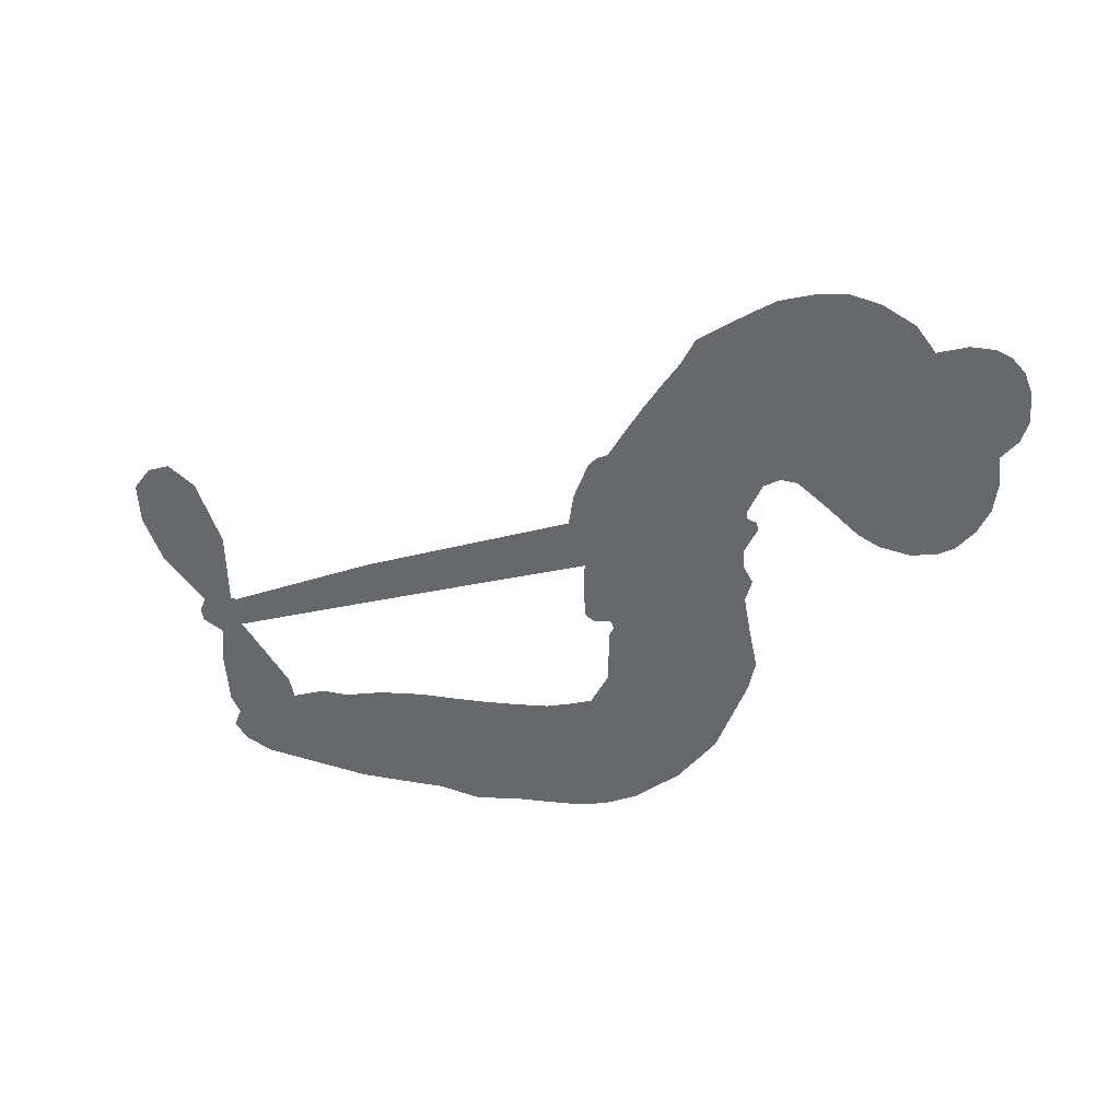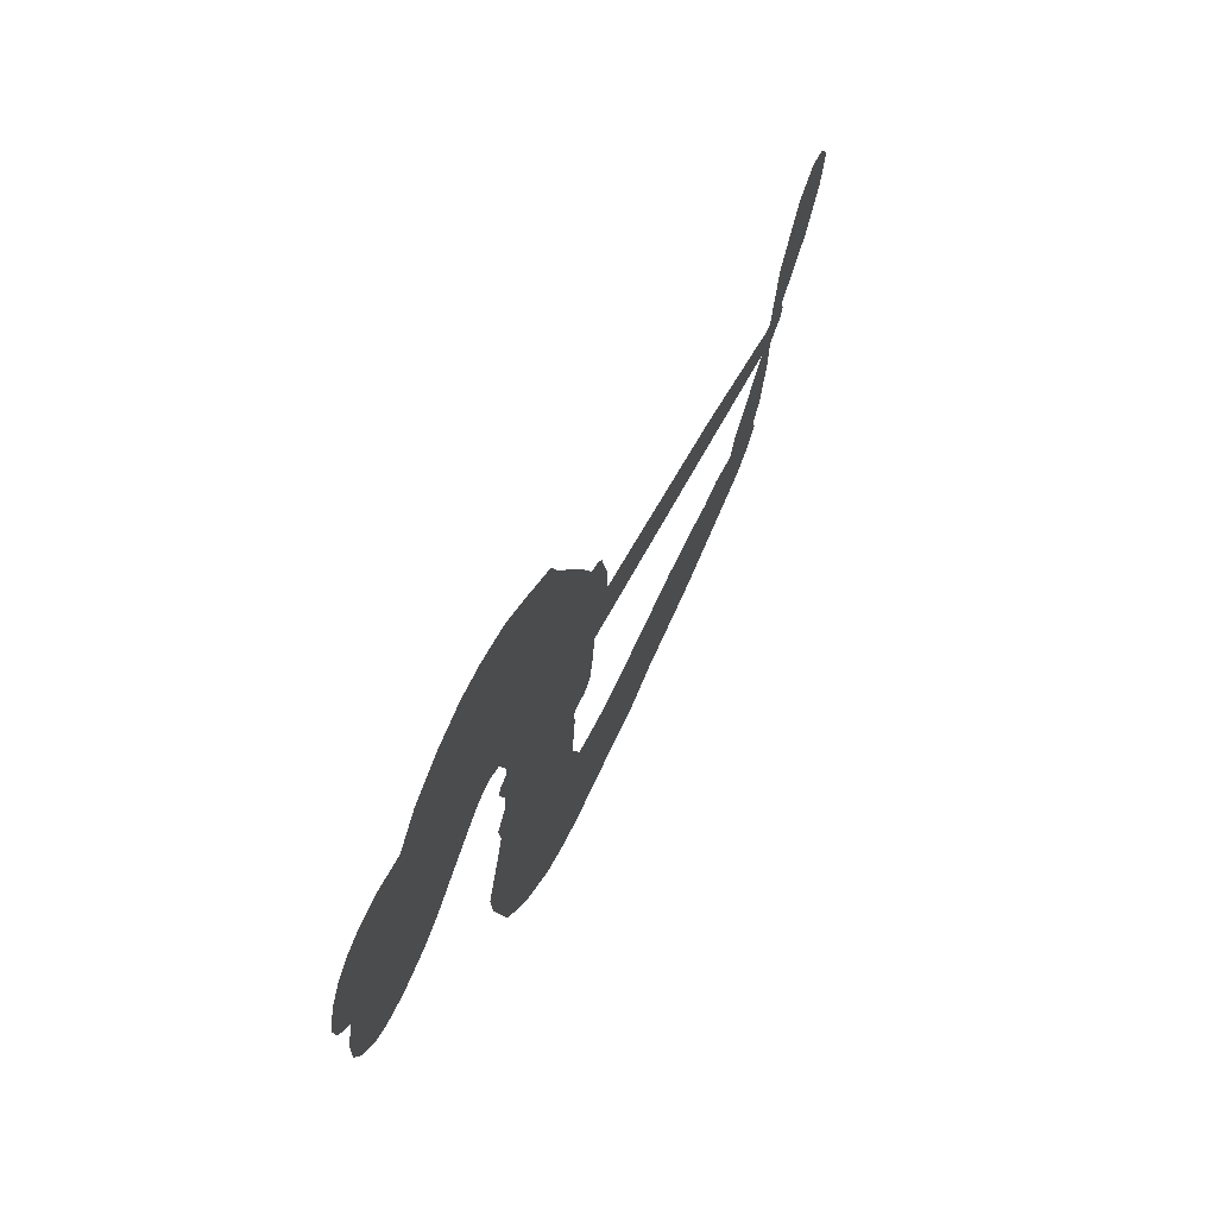
<metadata>
{"format":"obj","ext":"obj","renderer":"f3d","projection":"perspective","resolution":1024,"background":"white","views":[{"elev":-52.4,"azim":172.4,"up":"+Z"},{"elev":67.6,"azim":-65.4,"up":"+Y"}]}
</metadata>
<code>
v -1182 844.8 0.2257
v -1181 895.7 0.2142
v -1168 944.5 0.1893
v -1190 977.9 0.1564
v -1196 1014 0.1258
v -1185 1065 0
v -1166 1099 0.102
v -1141 1121 0.135
v -1114 1132 0.1547
v -1073 1132 0.1819
v -1025 1116 0.2241
v -987.4 1157 0.2597
v -929.4 1185 0.2811
v -878.2 1196 0.2947
v -835.3 1192 0.3046
v -777.6 1172 0.3194
v -670.9 1090 0.357
v -655.9 1048 0.3705
v -572.9 870.8 0.4716
v -556.1 862 0.486
v -545.6 845.9 0.5
v -531.2 733.9 0.5272
v -224.8 610.1 0.6118
v -21.77 512.4 0.6795
v -12.75 514.5 0.6864
v 4.46 630.6 0.7179
v 51.44 729.5 0.7338
v 92.6 760.9 0.7382
v 122.3 748.9 0.741
v 141.4 714.7 0.75
v 130.7 652.6 0.73
v 94.98 579.4 0.7164
v 28.69 505.7 0.6913
v 34.65 483.3 0.6867
v 29.38 464 0.6845
v -2.077 443.5 0.6806
v -4.818 383.9 0.6797
v -21.22 300.4 0.6797
v -75.75 201.1 0.6797
v -103.5 188.1 0.6797
v -126.4 195.3 0.6797
v -144.2 230.2 0.6797
v -142.7 270.1 0.6797
v -114.8 352.6 0.6797
v -32.72 462 0.6784
v -567.8 654.3 0.5463
v -582.9 554.5 0.5748
v -598.4 544 0.5774
v -626.8 545.8 0.5876
v -632.3 533.2 0.6008
v -628 520 0.6103
v -638.4 426.5 0.669
v -618.2 372.2 0.7013
v -546.7 350.9 0.6935
v -334.3 349.3 0.5832
v -268.9 344.7 0.546
v -211.7 331.8 0.5055
v -173.8 335.7 0.4795
v -64.21 296.5 0.3786
v -36.5 268.6 0.324
v -30.85 242.9 0.25
v -50.78 214.8 0.3476
v -91.39 191 0.4048
v -255.2 153.7 0.5381
v -389.1 143.5 0.6229
v -456.8 124.8 0.662
v -519.1 131.2 0.6969
v -632.8 131.8 0.7854
v -676.8 140.9 0.8353
v -725.7 163.8 1
v -791.1 222.3 0.7852
v -842 303.7 0.7241
v -873.1 435.4 0.6592
v -876.9 487.5 0.64
v -833.4 619.5 0.5732
v -838.6 656.8 0.5548
v -818.3 686.5 0.5366
v -813.4 717.2 0.5138
v -828.2 760.6 0.488
v -822.1 774.4 0.4836
v -806.4 780.1 0.475
v -803.9 792.6 0.4601
v -819.7 844.6 0.3966
v -843.6 859.9 0.3579
v -871.2 856.8 0.3262
v -984.9 772.2 0.2586
v -1022 753.3 0.2511
v -1076 743.1 0.2439
v -1118 750.7 0.2394
v -1143 766.5 0.2368
v -1168 801.8 0.2319
v -300.1 558.8 0.5994
v -13.67 497.5 0.682
v -782.2 782.8 0.4707
v -647.2 547.7 0.5938
v -633.2 473 0.6381
v -807.5 759.6 0.4874
v -572.3 837.2 0.4858
v -574.1 602.4 0.5622
v -166.3 510.6 0.6359
v 6.871 504.9 0.688
v -99.5 486.4 0.6569
v -66.11 474.2 0.6682
v -820.5 739 0.4976
v -633 573.3 0.5788
v -4.151 572.6 0.7066
v 5.212 477.3 0.6836
v 12.15 540.5 0.6984
v -68.03 248.2 0.3594
v -104.2 225.6 0.6797
v -775.1 826.8 0.4356
v -649.2 514.7 0.6142
v -793.4 736.6 0.5014
v -1103 803.5 0.2382
v -1108 1081 0.1552
v -861.5 905.4 0.3324
v -532 787.1 0.5019
v -605.8 571.6 0.574
v -123.2 561.4 0.6416
v -72.5 536.9 0.6585
v -677.8 586.9 0.5787
v -625.5 864 0.4567
v -774.8 696 0.5268
v -801.2 893.1 0.378
v -613.2 617.7 0.5604
v -42.42 491.6 0.6737
v -699.4 531.3 0.6088
v -70.76 505.4 0.6633
v -100.8 519.6 0.6528
v -792.4 645.6 0.5563
v -186.3 266.9 0.4835
v -73.79 407.3 0.6798
v 92.61 718.2 0.7367
v 61.83 542.6 0.7065
v -48.48 250.8 0.6797
v -1131 1007 0.1614
v -132.9 498.5 0.6462
v -189.6 303 0.4878
v -36.11 421.8 0.6796
v -252.5 278.5 0.5314
v -118.9 316.3 0.436
v -150.3 288.6 0.4558
v -865.1 1121 0.2996
v -640 210.3 0.7746
v -1136 835.5 0.2303
v -1034 823.2 0.2508
v -1145 1065 0.111
v -701.5 793.2 0.4757
v -698.2 457.5 0.6496
v 27.95 680.1 0.7265
v 35.68 572.6 0.709
v -1154 978.7 0.1686
v -1101 939.8 0.2103
v -1118 972.2 0.189
v -1051 989 0.2197
v -1089 1003 0.1922
v -172.7 172.3 0.4788
v -107.5 271.7 0.4135
v -860.6 1161 0.2993
v -734.3 1049 0.3529
v -648 170.2 0.8021
v -1017 790.1 0.2536
v -929 815.3 0.2803
v -1061 788.9 0.2454
v -742.9 799.7 0.4638
v -663.5 453.5 0.6517
v -688.6 394.9 0.6851
v -1081 969.7 0.2092
v -1039 922.6 0.2398
v -1045 1053 0.2106
v -1105 1040 0.1665
v -906.5 1145 0.2852
v -813.4 1135 0.3145
v -695.8 1060 0.3597
v -576.3 130.8 0.7377
v -691.1 200.7 0.8371
v -748.7 751.8 0.4939
v -712.8 872.5 0.4282
v -1059 1022 0.2071
v -1004 1020 0.2406
v -723.7 1132 0.3381
v -785.7 860.8 0.4059
v -613.3 183.8 0.7629
v -576.2 239.2 0.7213
v -737 840.7 0.4387
v -728.6 1091 0.3449
v -612.8 962.8 0.4135
v -757.1 881.1 0.4069
v -768.1 1119 0.329
v -761.9 961.5 0.3697
v -689.3 983.6 0.3864
v -771 921.5 0.3811
v -681.7 1021 0.3747
v -716.3 927 0.4007
v -825 954.6 0.3427
v -634.2 1006 0.3907
v -806.4 926 0.3617
v -650.7 972.2 0.4009
v -675.9 939.9 0.408
v -634.6 929.3 0.4239
v -659.1 896.7 0.4322
v -592.6 917.7 0.4395
v -668.8 850.4 0.4521
v -615.3 896.3 0.4445
v -833.8 889.6 0.3566
v -676 553.5 0.5947
v -706.5 567 0.5908
v -720.8 632.8 0.5591
v -761.3 533.2 0.6117
v 114.9 687.3 0.7369
v 71.76 679.7 0.7299
v 49.49 639.6 0.722
v -1081 860.2 0.2361
v -1072 824.4 0.2418
v -618.6 766.3 0.5029
v -1137 910 0.211
v -929.9 889.6 0.2908
v -652.1 389.2 0.6893
v -679.6 322.1 0.7251
v -648.4 346.8 0.7096
v -680.8 358.9 0.705
v -744.1 361.3 0.7037
v -713.3 339.5 0.7171
v -626.1 283.3 0.7315
v -765.9 293.2 0.7473
v -647.2 311.5 0.7248
v -677.6 265.8 0.7615
v -601.4 324.8 0.71
v -745.8 323.8 0.7274
v -857.6 369.7 0.6901
v -720.7 283.8 0.7569
v -1063 1092 0.1933
v -1078 1061 0.1846
v -947.3 1149 0.2717
v -977.4 1112 0.2538
v -932.7 1110 0.2745
v -959.7 1060 0.2617
v -806.5 1182 0.3118
v -829.4 1162 0.3078
v -693.4 168.9 0.8842
v -740.9 212.6 0.8518
v -1001 965.6 0.2505
v -750.5 1152 0.3281
v -817.2 1058 0.3236
v -752.3 659.8 0.5464
v -761.8 611.1 0.5721
v -692.1 709.2 0.5222
v -733.2 701.3 0.5242
v -710.6 672.5 0.5395
v -673 642.6 0.5533
v -804.1 467.1 0.6463
v 32.29 608.2 0.7155
v 70.09 607.9 0.7185
v 112.8 616 0.7232
v 93.02 648.3 0.7269
v -1104 836.3 0.2347
v -1119 874 0.2253
v -1087 901.3 0.2266
v -568.8 760 0.5093
v -630.5 814 0.4783
v -1135 943.1 0.1974
v -893.1 885 0.3121
v -902.9 931.7 0.3038
v -900.4 836.2 0.2987
v -980.4 829.1 0.2655
v -934.6 852.3 0.2851
v -974 873.7 0.2703
v -966.8 926.5 0.2714
v -671.3 230 0.7878
v -638.3 247.8 0.7543
v -711.2 242.9 0.7952
v -751.8 253.2 0.7847
v -580.6 283.9 0.7124
v -440.7 346.8 0.6428
v -563.7 317.1 0.7002
v -537.7 283.1 0.6932
v -493.9 347.9 0.6703
v -531.2 240.5 0.6962
v -551.7 205.2 0.7136
v -459.8 272.8 0.6548
v -525.2 319.1 0.6848
v -587.8 207.1 0.7373
v -533.7 168.6 0.7058
v -500.4 266.4 0.6767
v -484.5 306.7 0.666
v -483.2 164.4 0.6752
v -445.6 308.7 0.6458
v -471.3 218.3 0.6647
v -387.4 267.3 0.6146
v -510.6 206.9 0.6883
v -387.4 347.5 0.6131
v -422.7 279.7 0.6342
v -434.6 240.1 0.6426
v -392.5 307.1 0.6166
v -424.2 186.4 0.6397
v -338.7 294.5 0.5857
v -582.6 360.5 0.7027
v -1006 1078 0.2353
v -1018 991 0.2374
v -1034 961.2 0.2343
v -984.3 995.4 0.2548
v -969.2 1027 0.2592
v -959.8 965.5 0.2708
v -903.4 1030 0.2913
v -946.8 999.7 0.2734
v -915 971.6 0.2928
v -870.2 963.3 0.3173
v -853.1 936.5 0.3315
v -835.9 1007 0.3253
v -884.6 998 0.3044
v -802.6 1096 0.3226
v -843.2 1088 0.3098
v -775 1063 0.337
v -893.3 1082 0.291
v -862 1050 0.3071
v -788.4 1019 0.3424
v -730.5 594.6 0.5786
v -760.7 572.2 0.5919
v -854.6 552.7 0.6113
v -800.8 589.3 0.5866
v -843.9 585.8 0.5936
v -820.8 559.6 0.6036
v -829.9 509.7 0.628
v -694.5 615.7 0.5663
v -649 613.5 0.5645
v -632.6 660.9 0.5454
v -844.1 463.8 0.6483
v -788.4 344.9 0.7103
v -1155 869.9 0.2217
v -569.6 798.2 0.4951
v -668.4 811.9 0.472
v -700.6 832.4 0.4535
v -665.9 764.4 0.4968
v -603.7 831.5 0.4769
v -956.9 793.7 0.2675
v -934.7 920.5 0.2876
v -1003 930 0.2543
v -1015 887.8 0.2533
v -1053 886.2 0.2406
v -446.4 158.2 0.6543
v -390.6 220.9 0.6182
v -991.7 1050 0.2449
v -928.8 1077 0.2761
v -803.2 985.1 0.3446
v -791.2 506.1 0.6271
v -750.1 470 0.6437
v -865.8 520.1 0.6271
v -599.8 656.2 0.5475
v -567.5 702.4 0.5353
v -660.1 687.5 0.5342
v -614.1 713 0.5264
v -601.6 792.4 0.4925
v -706.6 749.1 0.4999
v -1009 851.7 0.2572
v -382.1 182.4 0.6153
v -321.6 148.2 0.5793
v -317.2 217.9 0.5739
v -355.2 145.7 0.6006
v -340.3 182.7 0.5895
v -297.1 182.5 0.5625
v -354.2 214.8 0.5968
v -337.9 253.2 0.5858
v -261.7 225.1 0.538
v -297.9 275.6 0.561
v -276.8 307.5 0.5482
v -241.4 312.3 0.525
v -301.6 346.9 0.5649
v -433.9 606.7 0.5668
v -377.9 672.2 0.5732
v -580.6 730.5 0.5228
v -648.5 729.2 0.5162
v -260.1 189.2 0.5385
v -209.2 211.3 0.5021
v -213.9 163.1 0.5102
v -145.3 239.6 0.4493
v -310.3 313.9 0.569
v -500.9 630.6 0.5522
v -180.2 232.3 0.4787
v -131.9 181.7 0.4437
v -157.1 206.1 0.4618
v -118.1 215.6 0.4252
v -454.5 703.1 0.5547
v -535.5 702.2 0.5374
v -492.9 718.5 0.5441
v -92.7 274.5 0.6797
v -57.09 287.8 0.6797
v -57.32 345.7 0.6797
v -128.8 311.3 0.6797
v -87.74 315.4 0.6797
v -1161 1030 0.1157
v -682.8 495.5 0.6274
v -720.3 496.2 0.6288
v -722.6 966.2 0.3826
v -726.3 1008 0.3671
v -693.3 899 0.4213
v -816.7 262.9 0.7518
v -803.8 299.4 0.7348
v -360 323.7 0.5978
v -820.3 411.8 0.6725
v -779.1 391.5 0.685
v -734 412.4 0.6748
v -786.3 431.3 0.6639
v -704.3 423.8 0.6685
v -755.2 436.6 0.6614
v -291.6 242.2 0.5572
v -224.1 249.1 0.5116
v -218 283.1 0.5075
v -488.6 673.8 0.5506
v -534.3 642.5 0.5468
v -459 642 0.5592
v -416.2 687.7 0.564
v -367 582.8 0.5828
v -416.9 645.4 0.5674
v -400.4 594.8 0.5747
v -301.4 641.2 0.5922
v -369.7 627.8 0.5786
v -330.3 607.6 0.5888
v -339.6 656.7 0.5826
v -333.5 570.8 0.591
v -13.02 342.2 0.6797
v -43.8 382.3 0.6797
v -94.31 379.9 0.6797
v -759.4 996.1 0.3594
v -865.4 402.5 0.6737
v -818.4 371.2 0.6931
v -849.9 336.7 0.7075
v -817.7 330.2 0.7149
v -521.4 672.6 0.545
v -174 585.7 0.6259
v -160.3 549.2 0.6334
v -233.2 534.7 0.6169
v -199.8 522.7 0.6262
v -204.7 561.5 0.6213
v -243.2 574 0.6111
v -263.1 625.6 0.6019
v -291.6 597.8 0.5981
v -570.7 175.3 0.7309
v -604.6 151.4 0.7601
f 112 206 391
f 186 160 174
f 75 130 76
f 203 122 201
f 105 121 206
f 45 107 93
f 51 50 112
f 123 78 77
f 89 88 114
f 125 118 99
f 1 91 145
f 162 164 87
f 25 108 106
f 43 42 110
f 80 79 97
f 126 93 24
f 58 138 142
f 179 299 180
f 128 129 102
f 105 125 325
f 52 166 167
f 143 159 172
f 240 176 70
f 142 138 131
f 176 240 161
f 223 231 219
f 59 158 109
f 95 112 50
f 117 21 98
f 113 94 97
f 97 104 113
f 104 78 113
f 349 383 22
f 166 112 391
f 105 95 49
f 74 73 327
f 51 112 96
f 82 94 111
f 107 34 101
f 52 218 53
f 323 345 322
f 203 260 122
f 90 89 114
f 167 221 218
f 145 256 257
f 91 90 114
f 298 232 170
f 98 19 334
f 282 183 437
f 77 76 130
f 4 3 152
f 152 5 4
f 56 365 366
f 45 126 103
f 115 9 8
f 8 7 147
f 45 139 36
f 106 151 252
f 147 7 6
f 381 158 375
f 114 145 91
f 246 208 245
f 136 154 156
f 10 9 115
f 19 122 334
f 205 83 124
f 17 174 18
f 84 205 116
f 165 111 94
f 182 83 111
f 162 146 164
f 239 15 159
f 206 207 127
f 129 137 102
f 236 234 235
f 350 250 326
f 172 159 14
f 180 302 342
f 126 45 93
f 322 318 320
f 239 238 15
f 211 150 212
f 5 152 390
f 136 152 154
f 25 93 101
f 31 30 210
f 107 45 36
f 124 192 197
f 161 183 144
f 119 430 137
f 120 119 129
f 296 364 376
f 359 361 355
f 287 274 285
f 363 373 406
f 276 285 281
f 50 49 95
f 53 218 220
f 275 54 297
f 49 48 118
f 126 128 103
f 274 287 294
f 58 57 138
f 78 123 113
f 407 406 131
f 118 105 49
f 375 158 142
f 68 161 69
f 61 109 62
f 421 139 132
f 109 60 59
f 166 52 96
f 423 394 160
f 60 109 61
f 348 349 351
f 85 84 116
f 141 58 142
f 162 87 86
f 43 110 385
f 134 32 151
f 386 385 135
f 110 42 41
f 110 135 385
f 102 103 128
f 57 366 407
f 40 110 41
f 40 39 110
f 421 387 420
f 119 137 129
f 141 158 59
f 37 36 139
f 105 206 95
f 47 118 48
f 94 81 97
f 95 206 112
f 430 433 432
f 432 100 430
f 413 416 369
f 82 81 94
f 177 165 94
f 98 20 19
f 98 21 20
f 97 79 104
f 63 62 109
f 108 151 106
f 117 330 259
f 210 133 211
f 93 107 101
f 83 82 111
f 259 22 117
f 348 99 46
f 47 99 118
f 24 93 25
f 132 139 45
f 35 34 107
f 126 24 128
f 101 34 33
f 118 125 105
f 130 123 77
f 115 8 147
f 128 24 120
f 108 101 33
f 27 133 28
f 108 33 134
f 255 253 254
f 185 111 165
f 28 133 29
f 133 30 29
f 129 128 120
f 110 39 135
f 159 15 14
f 145 114 256
f 193 160 394
f 101 108 25
f 389 388 385
f 36 35 107
f 168 154 153
f 81 80 97
f 372 373 363
f 151 108 134
f 214 114 164
f 145 257 329
f 163 265 335
f 179 233 171
f 390 6 5
f 147 390 171
f 113 123 177
f 177 123 248
f 209 346 392
f 397 396 225
f 261 154 152
f 27 150 211
f 253 252 151
f 152 136 390
f 3 2 216
f 168 169 300
f 261 152 3
f 168 156 154
f 261 153 154
f 234 236 172
f 179 156 155
f 147 171 115
f 64 374 372
f 375 380 381
f 141 142 158
f 142 131 375
f 172 14 13
f 143 173 239
f 308 205 197
f 196 198 187
f 283 175 67
f 161 144 176
f 264 266 163
f 214 146 213
f 85 262 264
f 262 85 116
f 114 88 164
f 87 164 88
f 177 94 113
f 332 148 331
f 112 166 96
f 166 149 403
f 346 209 345
f 223 219 221
f 169 168 153
f 155 156 168
f 265 162 86
f 162 265 146
f 179 180 170
f 11 10 232
f 136 156 171
f 171 156 179
f 12 234 13
f 172 13 234
f 173 311 189
f 189 311 313
f 16 173 189
f 200 198 199
f 288 280 284
f 183 282 144
f 270 184 224
f 70 176 241
f 245 248 123
f 148 165 177
f 188 194 192
f 188 182 185
f 179 155 299
f 179 170 233
f 299 300 242
f 301 302 180
f 188 192 124
f 17 181 186
f 83 182 124
f 438 161 68
f 437 283 279
f 288 290 286
f 220 226 228
f 332 165 148
f 188 185 178
f 17 186 174
f 189 186 181
f 174 193 18
f 185 182 111
f 202 187 200
f 182 188 124
f 16 189 243
f 311 173 312
f 189 313 186
f 194 190 192
f 18 193 196
f 194 188 178
f 190 195 197
f 160 193 174
f 198 196 193
f 122 204 201
f 393 194 199
f 160 313 316
f 304 314 343
f 190 197 192
f 198 193 191
f 197 195 308
f 199 191 393
f 198 191 199
f 395 194 178
f 198 200 187
f 201 200 199
f 204 19 202
f 395 199 194
f 201 395 203
f 332 178 185
f 204 202 200
f 260 331 333
f 201 204 200
f 19 204 122
f 83 205 84
f 197 205 124
f 207 206 121
f 206 127 391
f 324 317 207
f 130 320 246
f 250 350 249
f 123 130 245
f 127 207 209
f 207 121 324
f 30 133 210
f 133 27 211
f 150 26 212
f 210 211 255
f 252 212 26
f 253 255 212
f 146 354 339
f 258 153 216
f 146 214 164
f 256 214 213
f 353 247 333
f 348 46 349
f 2 1 329
f 216 257 258
f 307 263 308
f 354 267 338
f 52 167 218
f 221 220 218
f 221 167 223
f 269 270 227
f 219 226 220
f 53 220 228
f 167 222 223
f 219 220 221
f 402 400 404
f 328 225 229
f 222 229 223
f 269 227 271
f 226 227 224
f 224 273 228
f 397 72 396
f 71 70 241
f 227 226 219
f 226 224 228
f 223 229 231
f 144 269 176
f 273 224 184
f 297 53 228
f 399 251 327
f 231 229 225
f 400 402 399
f 426 427 425
f 71 241 272
f 219 231 227
f 10 115 232
f 233 115 171
f 170 232 233
f 115 233 232
f 11 235 12
f 234 12 235
f 11 232 298
f 236 143 172
f 235 11 298
f 235 237 343
f 299 301 180
f 237 302 304
f 143 239 159
f 173 16 238
f 173 238 239
f 70 69 240
f 161 240 69
f 176 269 271
f 271 231 272
f 338 268 337
f 262 263 217
f 314 312 143
f 189 181 243
f 316 313 244
f 246 245 130
f 249 248 245
f 319 322 321
f 318 207 317
f 250 249 208
f 215 260 333
f 249 245 208
f 248 247 353
f 250 208 324
f 247 248 249
f 325 250 324
f 325 326 250
f 230 399 424
f 400 222 401
f 106 252 26
f 253 151 32
f 255 254 31
f 212 252 253
f 210 255 31
f 253 32 254
f 212 255 211
f 214 256 114
f 257 256 213
f 257 213 258
f 216 2 329
f 339 258 213
f 169 153 258
f 330 117 98
f 326 351 350
f 331 260 203
f 259 330 352
f 3 216 261
f 153 261 216
f 263 262 116
f 266 264 262
f 310 304 305
f 301 242 303
f 265 266 267
f 266 262 217
f 267 266 217
f 265 163 266
f 268 267 217
f 268 338 267
f 263 336 217
f 268 303 337
f 270 269 144
f 227 231 271
f 270 144 282
f 227 270 224
f 272 231 225
f 176 271 241
f 272 225 396
f 241 271 272
f 184 278 276
f 228 273 275
f 276 284 285
f 285 274 277
f 273 276 275
f 284 276 278
f 184 276 273
f 54 275 281
f 175 283 437
f 276 281 275
f 279 184 282
f 278 184 279
f 437 279 282
f 290 288 284
f 376 398 296
f 277 54 281
f 282 184 270
f 438 183 161
f 66 286 67
f 67 286 283
f 279 290 278
f 284 280 285
f 285 280 287
f 277 281 285
f 340 65 295
f 278 290 284
f 292 287 280
f 294 287 292
f 340 286 66
f 341 293 295
f 292 280 293
f 358 359 355
f 279 283 290
f 286 290 283
f 293 280 288
f 291 294 398
f 294 292 289
f 295 293 288
f 289 292 293
f 294 289 296
f 294 291 274
f 340 288 286
f 293 341 289
f 361 362 341
f 365 376 364
f 342 170 180
f 275 297 228
f 237 235 298
f 300 299 155
f 301 299 242
f 168 300 155
f 337 300 169
f 242 337 303
f 342 302 237
f 305 301 303
f 311 312 244
f 336 303 268
f 307 310 306
f 301 305 302
f 305 303 306
f 303 336 306
f 304 302 305
f 307 306 263
f 305 306 310
f 308 263 116
f 307 195 309
f 308 116 205
f 195 307 308
f 309 344 316
f 309 244 315
f 307 309 310
f 315 310 309
f 312 173 143
f 313 311 244
f 314 143 236
f 315 312 314
f 244 309 316
f 186 313 160
f 343 314 236
f 315 314 304
f 315 304 310
f 244 312 315
f 344 309 195
f 393 394 423
f 208 246 317
f 318 317 246
f 75 320 130
f 207 318 209
f 323 251 345
f 320 318 246
f 320 321 322
f 322 319 323
f 320 75 321
f 318 322 209
f 347 74 323
f 327 323 74
f 317 324 208
f 325 324 121
f 105 325 121
f 326 325 125
f 348 326 125
f 350 247 249
f 230 425 399
f 323 327 251
f 427 397 328
f 73 399 327
f 145 329 1
f 216 329 257
f 334 330 98
f 215 352 260
f 332 331 203
f 331 148 333
f 178 332 203
f 332 185 165
f 353 333 148
f 371 247 350
f 122 260 334
f 334 260 352
f 336 263 306
f 265 86 335
f 268 217 336
f 300 337 242
f 337 169 338
f 169 258 339
f 265 354 146
f 146 339 213
f 169 339 338
f 65 340 66
f 288 340 295
f 65 355 295
f 341 295 355
f 237 298 342
f 170 342 298
f 235 343 236
f 304 343 237
f 195 190 344
f 423 344 190
f 346 345 251
f 322 345 209
f 399 425 400
f 391 392 149
f 99 348 125
f 323 319 347
f 413 410 368
f 259 370 22
f 215 351 370
f 326 348 351
f 371 333 247
f 370 351 349
f 371 215 333
f 259 352 215
f 334 352 330
f 148 177 353
f 248 353 177
f 267 354 265
f 339 354 338
f 360 363 357
f 289 341 362
f 357 359 360
f 358 356 359
f 364 140 365
f 360 359 356
f 355 65 358
f 361 359 357
f 356 64 360
f 364 405 140
f 361 357 362
f 355 361 341
f 357 363 405
f 289 362 296
f 360 64 372
f 374 157 373
f 296 362 364
f 362 357 405
f 366 365 140
f 398 376 55
f 366 140 407
f 56 366 57
f 417 415 418
f 365 56 367
f 428 384 383
f 22 370 349
f 215 370 259
f 350 351 371
f 215 371 351
f 373 157 380
f 363 360 372
f 378 375 131
f 373 378 406
f 372 374 373
f 381 380 379
f 365 367 376
f 55 376 367
f 377 410 408
f 46 383 349
f 406 378 131
f 373 380 378
f 63 381 379
f 380 375 378
f 157 379 380
f 63 109 381
f 158 381 109
f 408 382 384
f 22 383 384
f 386 135 38
f 377 408 428
f 428 46 409
f 385 386 389
f 387 386 38
f 389 44 388
f 421 420 37
f 422 44 387
f 386 387 389
f 43 385 388
f 44 389 387
f 171 390 136
f 6 390 147
f 392 391 127
f 166 391 149
f 209 392 127
f 149 392 346
f 394 393 191
f 190 194 393
f 193 394 191
f 423 160 316
f 203 395 178
f 199 395 201
f 272 396 71
f 222 328 229
f 328 397 225
f 291 398 55
f 294 296 398
f 400 328 222
f 401 222 167
f 399 402 251
f 167 403 401
f 404 149 346
f 404 400 401
f 346 251 402
f 166 403 167
f 404 403 149
f 404 401 403
f 346 402 404
f 140 405 363
f 362 405 364
f 407 131 138
f 363 406 140
f 407 138 57
f 140 406 407
f 410 377 368
f 413 411 410
f 428 408 384
f 382 408 410
f 413 414 416
f 382 410 411
f 369 411 413
f 416 414 412
f 436 434 435
f 413 368 414
f 417 416 412
f 92 436 419
f 418 369 416
f 417 419 436
f 139 421 37
f 417 418 416
f 417 412 419
f 387 38 420
f 422 421 132
f 344 423 316
f 421 422 387
f 393 423 190
f 72 397 427
f 399 73 424
f 400 425 328
f 425 427 328
f 425 230 426
f 72 427 426
f 46 428 383
f 377 428 409
f 119 429 430
f 137 430 100
f 432 433 431
f 429 23 433
f 434 431 433
f 433 430 429
f 434 433 23
f 415 417 436
f 92 431 434
f 434 436 92
f 434 23 435
f 415 436 435
f 437 183 438
f 68 175 438
f 437 438 175

</code>
